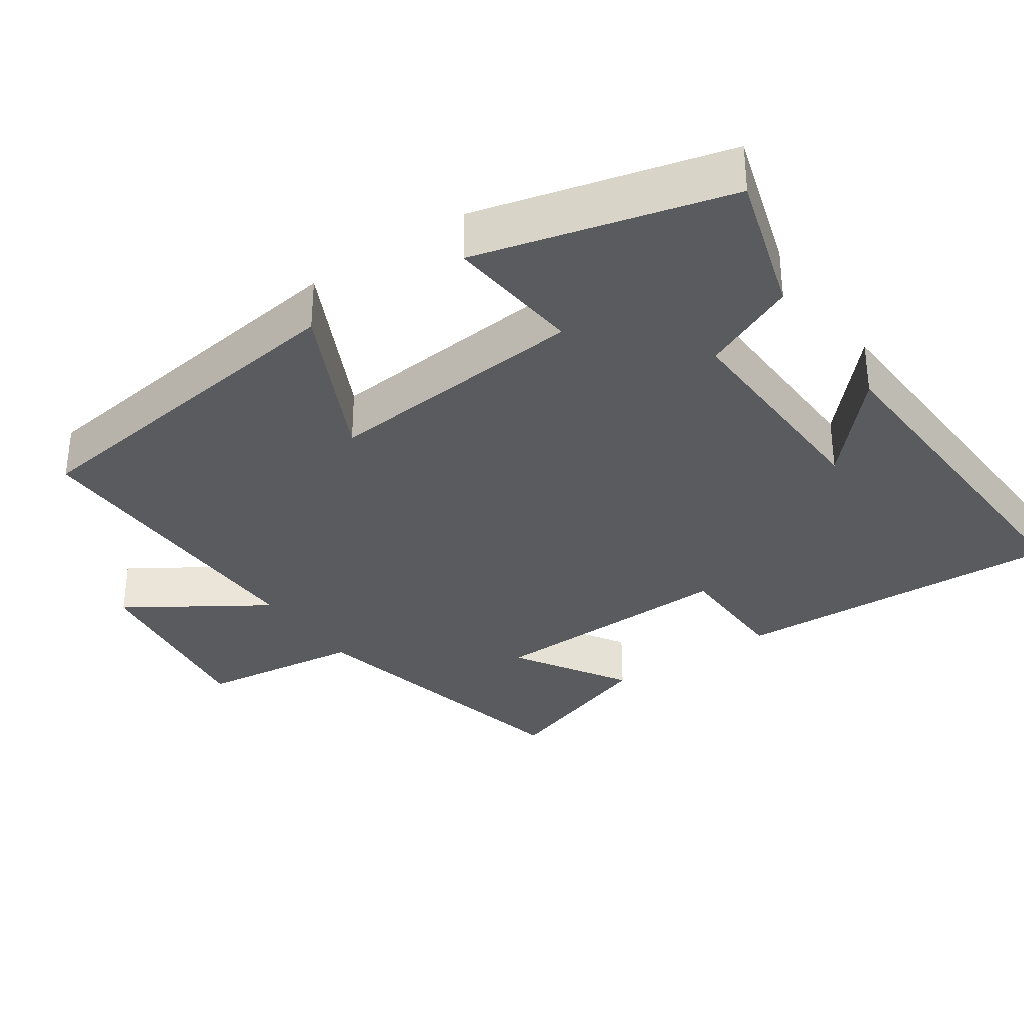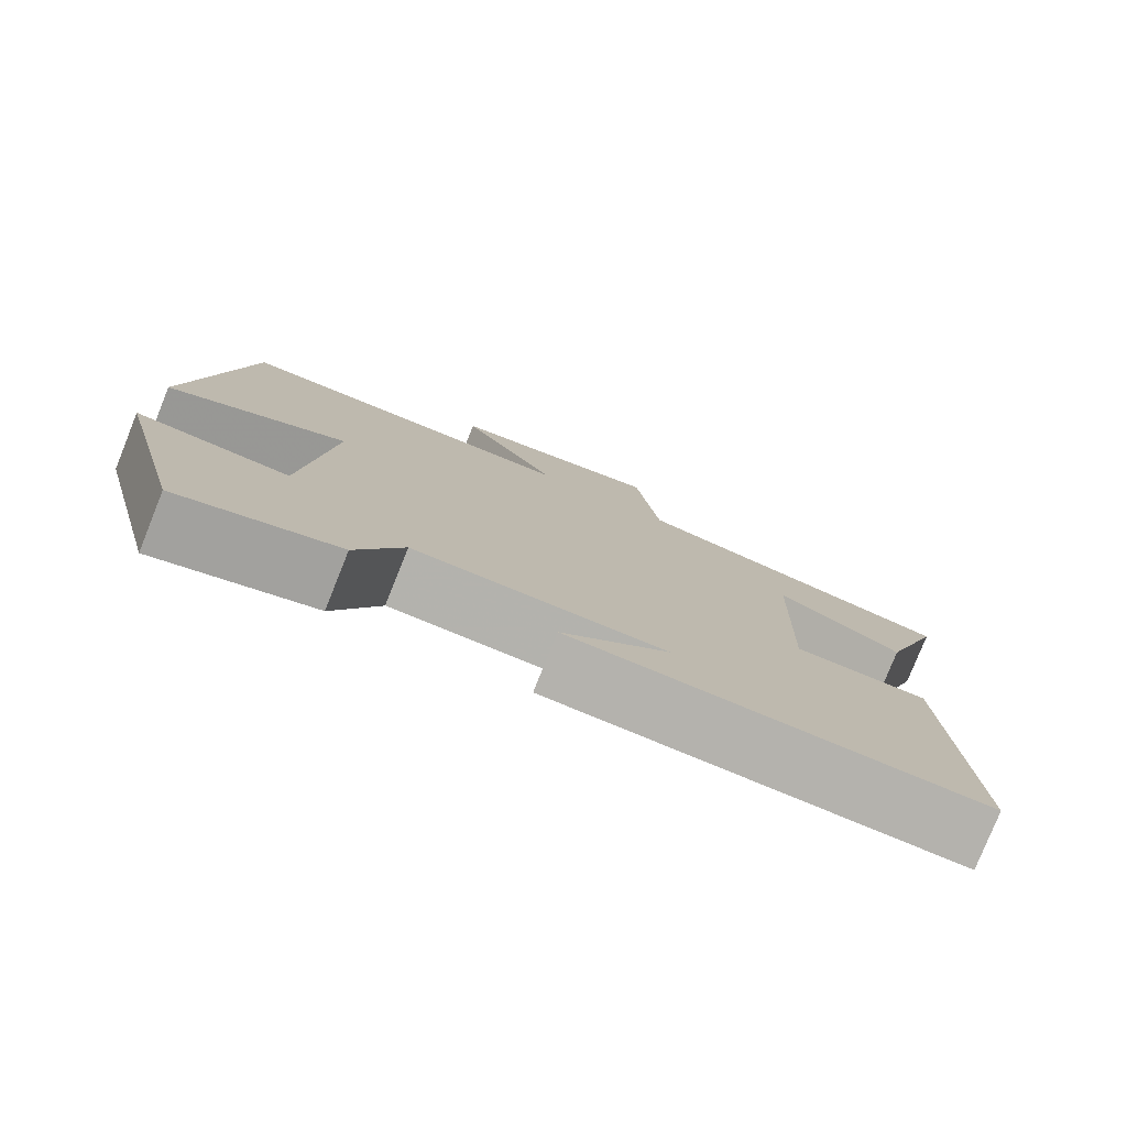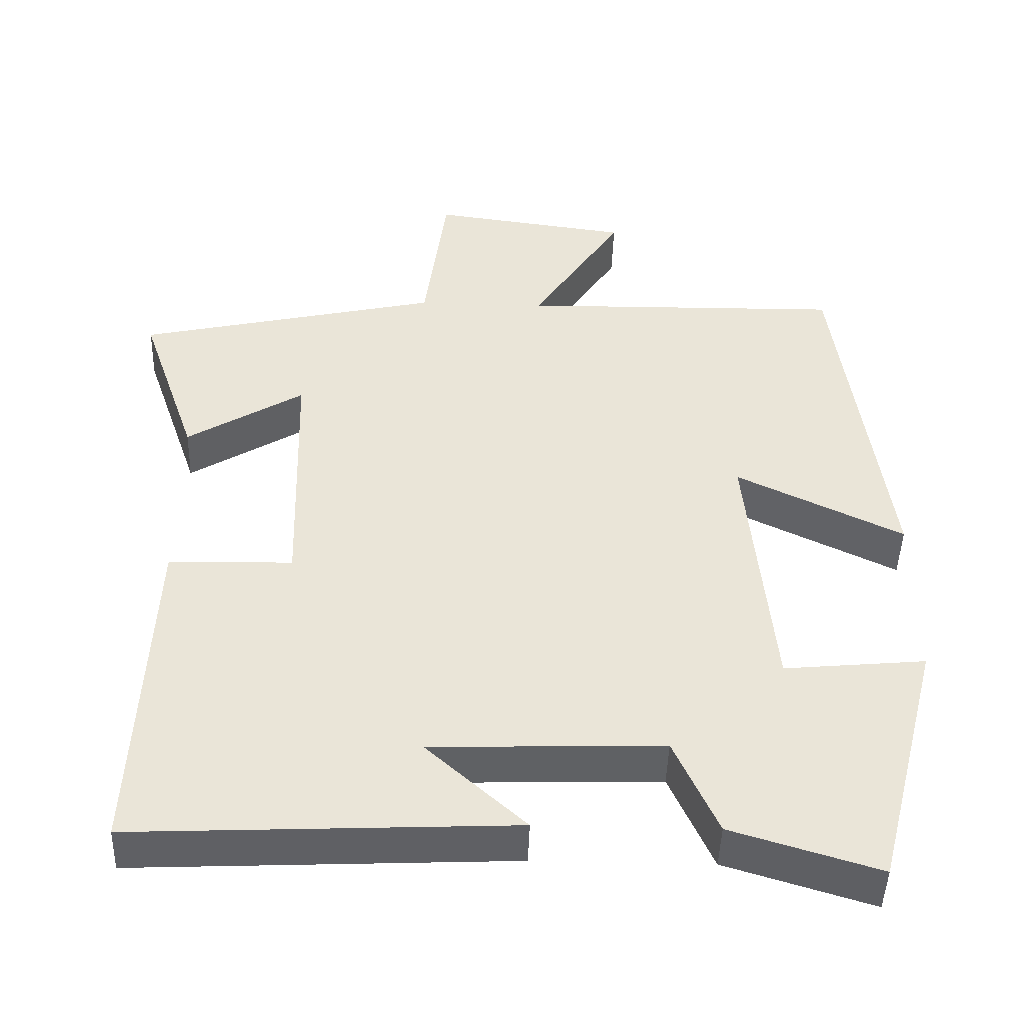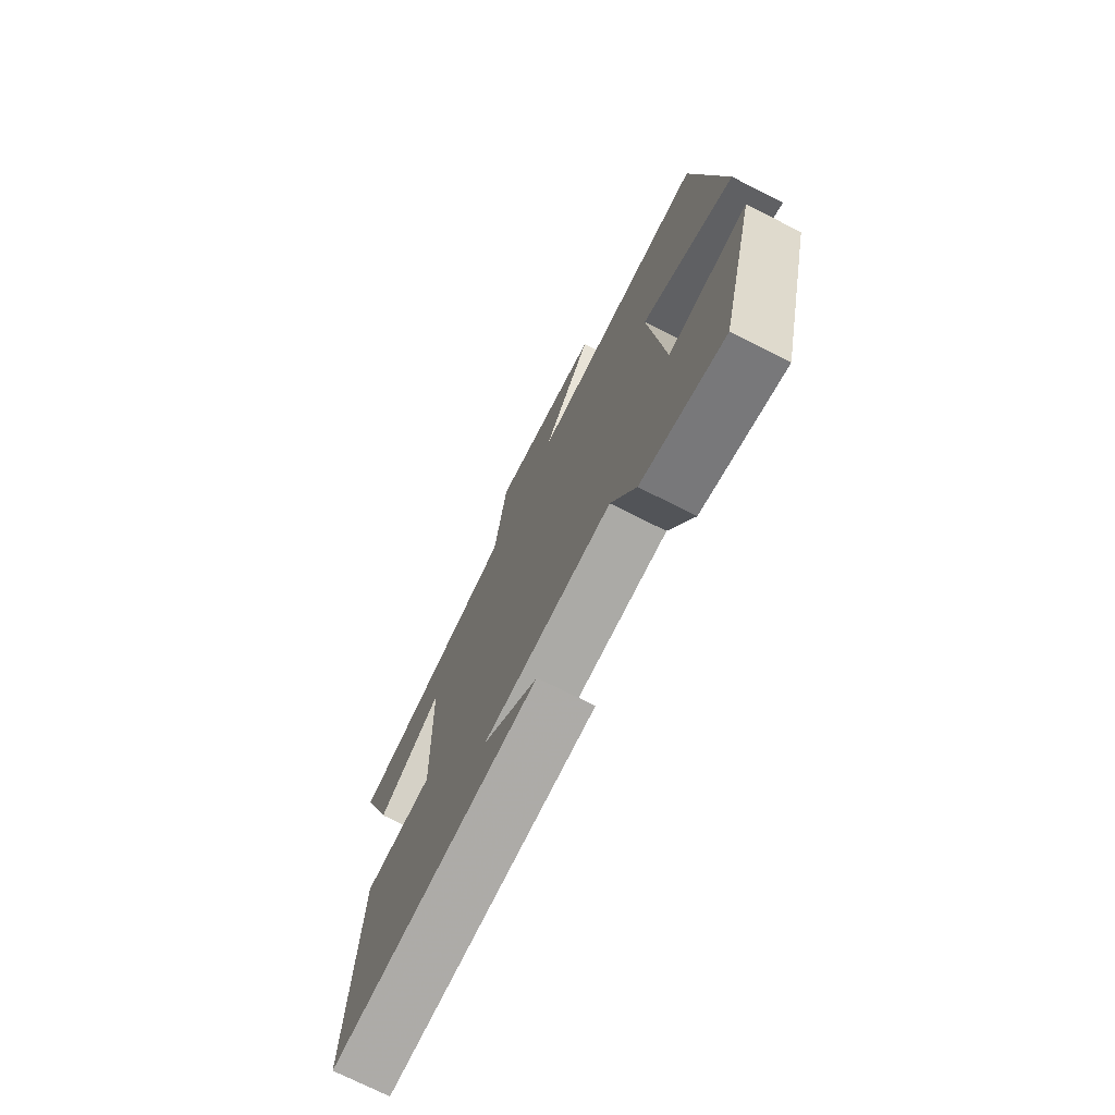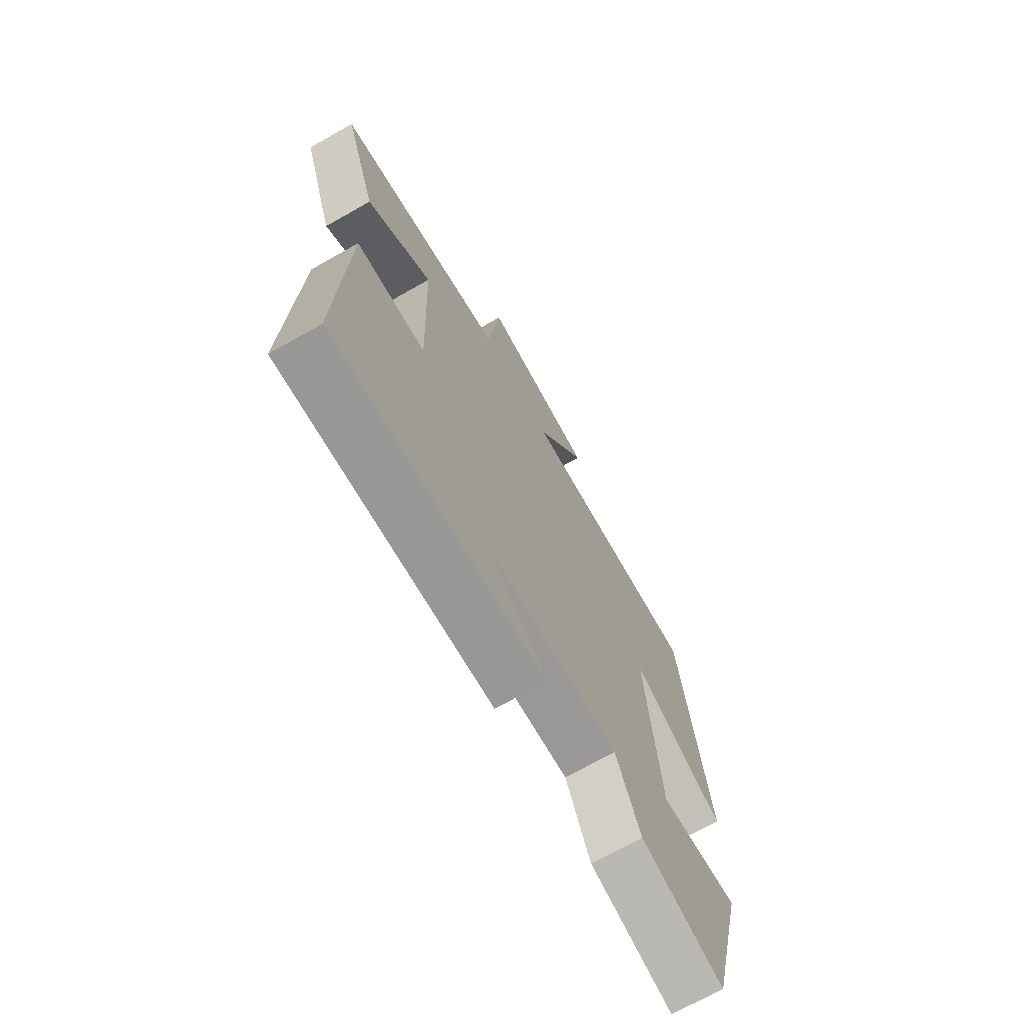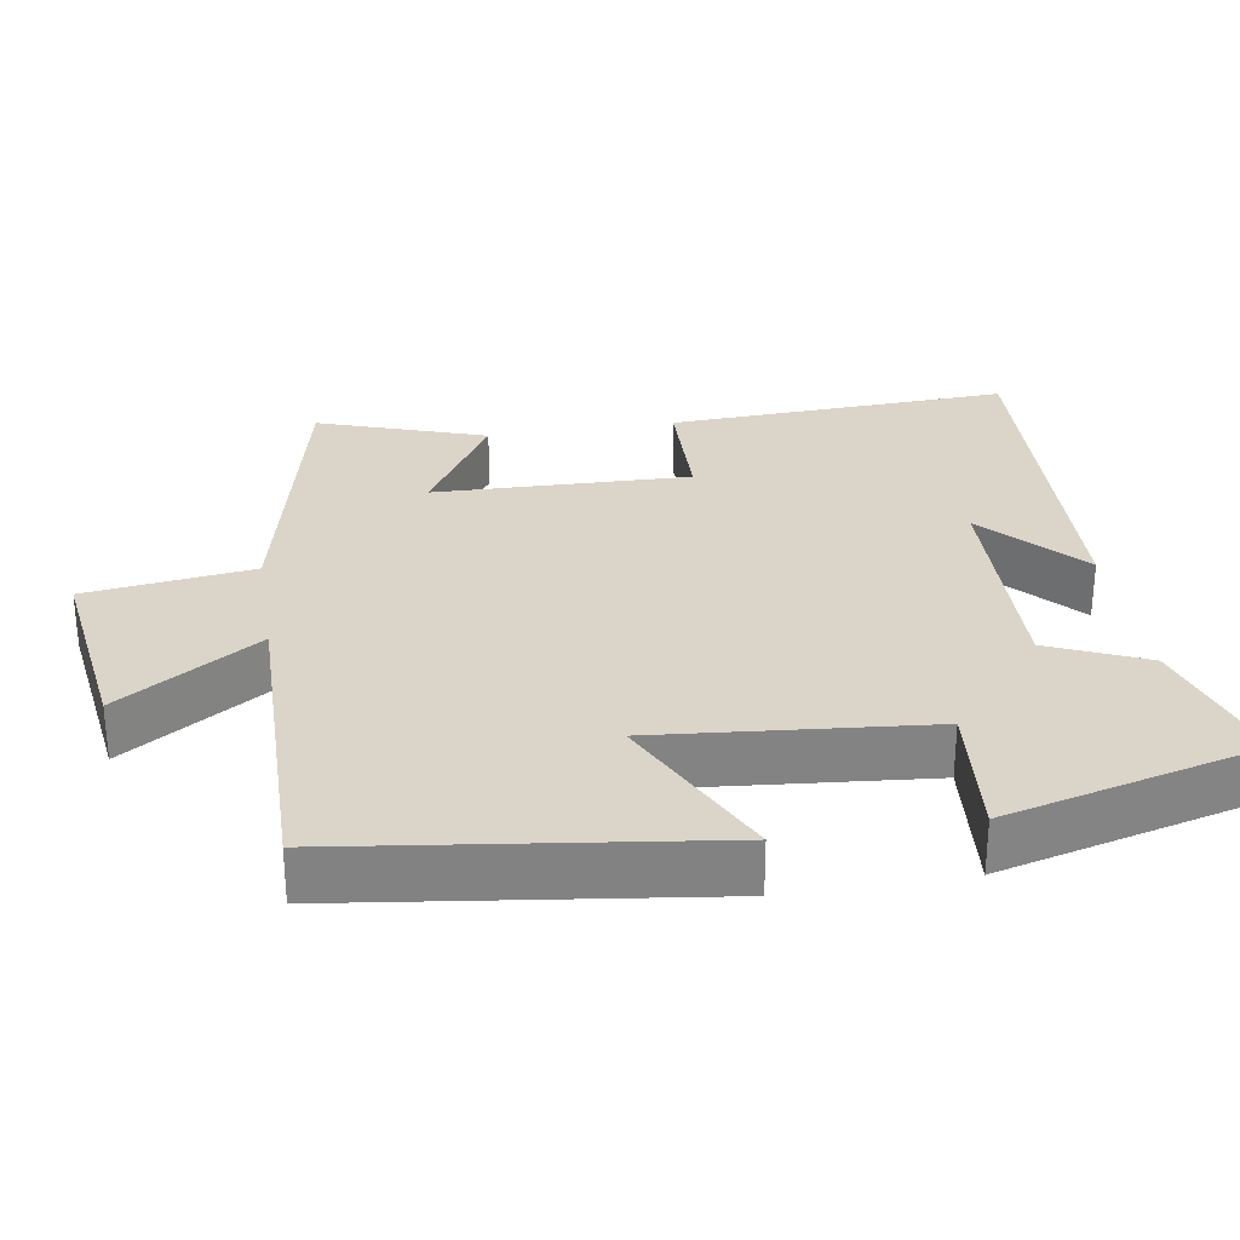
<metadata>
{"format":"obj","ext":"obj","renderer":"f3d","projection":"perspective","resolution":1024,"background":"white","views":[{"elev":-33.3,"azim":124.5,"up":"+Y"},{"elev":-79.0,"azim":158.1,"up":"+Z"},{"elev":-46.1,"azim":-1.8,"up":"+Z"},{"elev":-74.0,"azim":63.3,"up":"+Z"},{"elev":-70.2,"azim":-60.5,"up":"+Z"},{"elev":29.3,"azim":80.7,"up":"+Y"}]}
</metadata>
<code>
v 0.434 0.07 0.507
v 0.5 0.07 0.019
v 0.278 0.07 0.127
v 0.312 0.07 -0.235
v 0.5 0.07 -0.217
v 0.412 0.07 -0.56
v 0.216 0.07 -0.5
v 0.158 0.07 -0.37
v -0.15 0.07 -0.38
v -0.018 0.07 -0.5
v -0.52 0.07 -0.523
v -0.5 0.07 -0.066
v -0.335 0.07 -0.062
v -0.345 0.07 0.28
v -0.5 0.07 0.184
v -0.577 0.07 0.408
v -0.173 0.07 0.5
v -0.144 0.07 0.724
v 0.122 0.07 0.688
v 0.001 0.07 0.5
v 0.434 0 0.507
v 0.5 0 0.019
v 0.278 0 0.127
v 0.312 0 -0.235
v 0.5 0 -0.217
v 0.412 0 -0.56
v 0.216 0 -0.5
v 0.158 0 -0.37
v -0.15 0 -0.38
v -0.018 0 -0.5
v -0.52 0 -0.523
v -0.5 0 -0.066
v -0.335 0 -0.062
v -0.345 0 0.28
v -0.5 0 0.184
v -0.577 0 0.408
v -0.173 0 0.5
v -0.144 0 0.724
v 0.122 0 0.688
v 0.001 0 0.5
f 17 18 19 20
f 16 17 20
f 15 16 20
f 14 15 20
f 13 14 20 1
f 11 12 13
f 9 10 11
f 9 11 13 1
f 6 7 8
f 5 6 8
f 4 5 8
f 3 4 8 9
f 1 2 3
f 1 3 9
f 40 39 38 37
f 40 37 36
f 40 36 35
f 40 35 34
f 21 40 34 33
f 33 32 31
f 31 30 29
f 21 33 31 29
f 28 27 26
f 28 26 25
f 28 25 24
f 29 28 24 23
f 23 22 21
f 29 23 21
f 1 21 22 2
f 2 22 23 3
f 3 23 24 4
f 4 24 25 5
f 5 25 26 6
f 6 26 27 7
f 7 27 28 8
f 8 28 29 9
f 9 29 30 10
f 10 30 31 11
f 11 31 32 12
f 12 32 33 13
f 13 33 34 14
f 14 34 35 15
f 15 35 36 16
f 16 36 37 17
f 17 37 38 18
f 18 38 39 19
f 19 39 40 20
f 20 40 21 1

</code>
